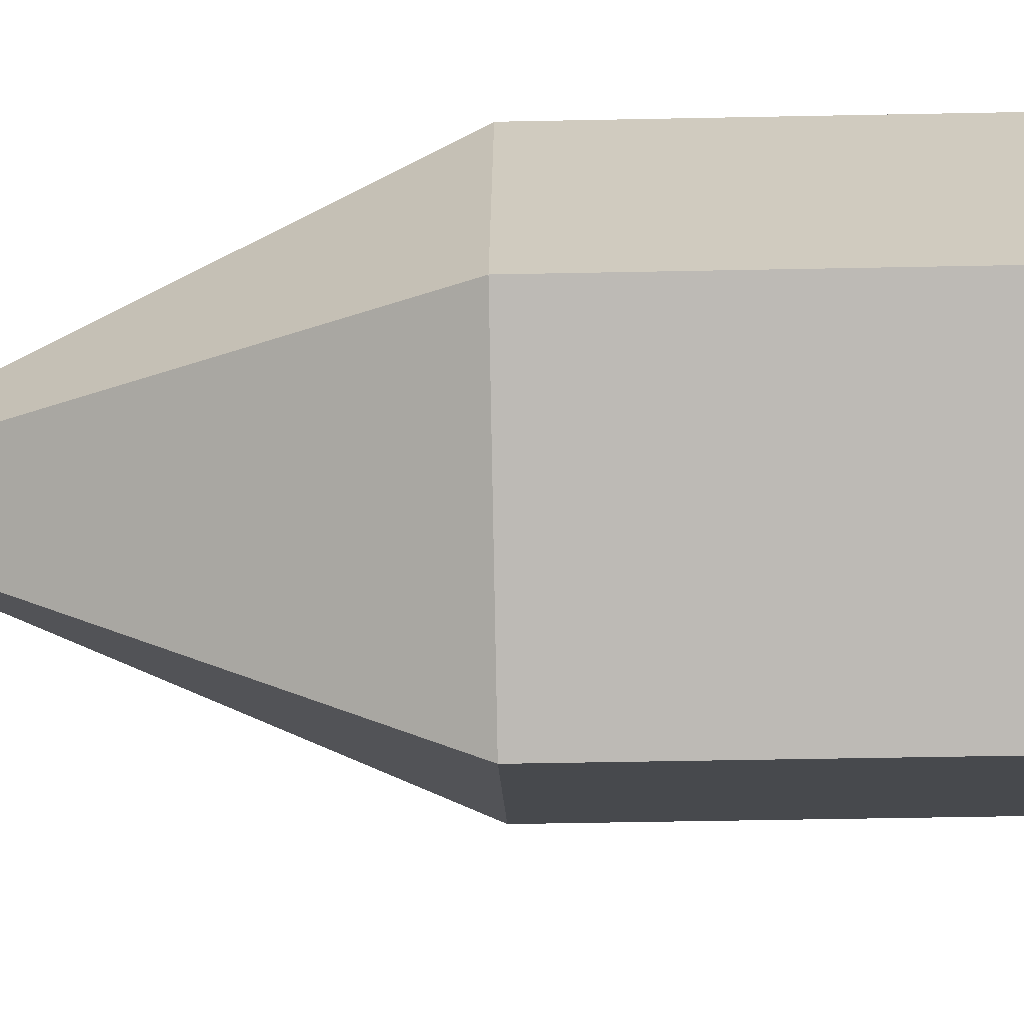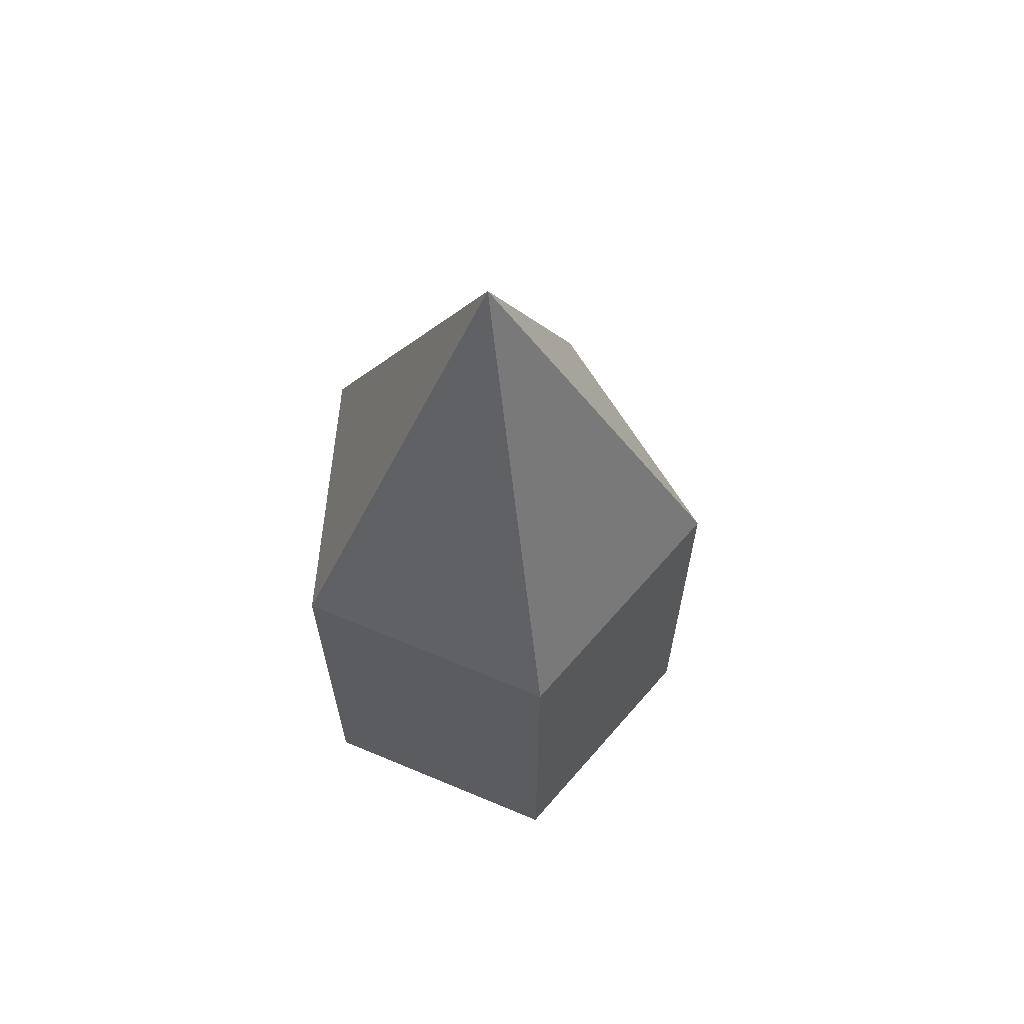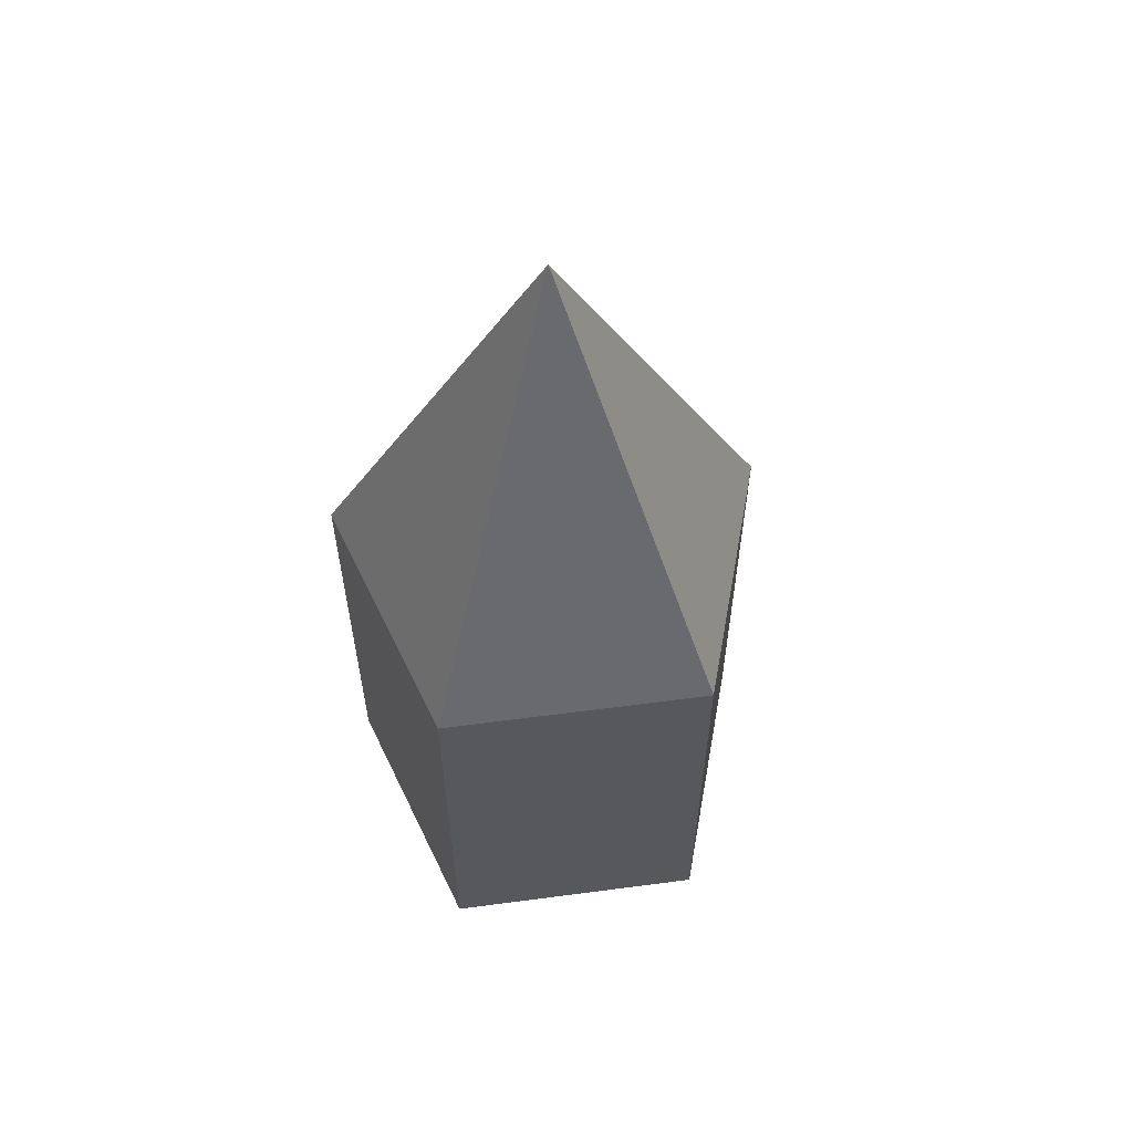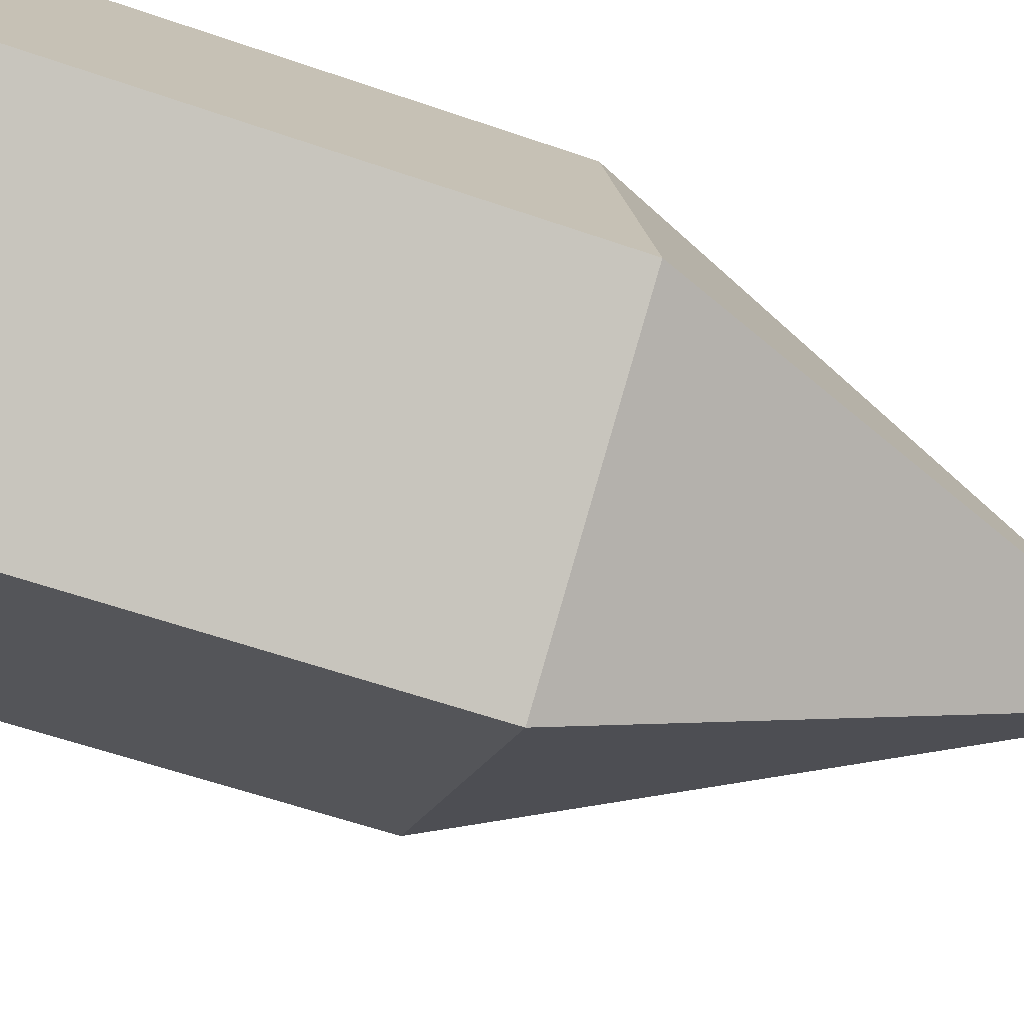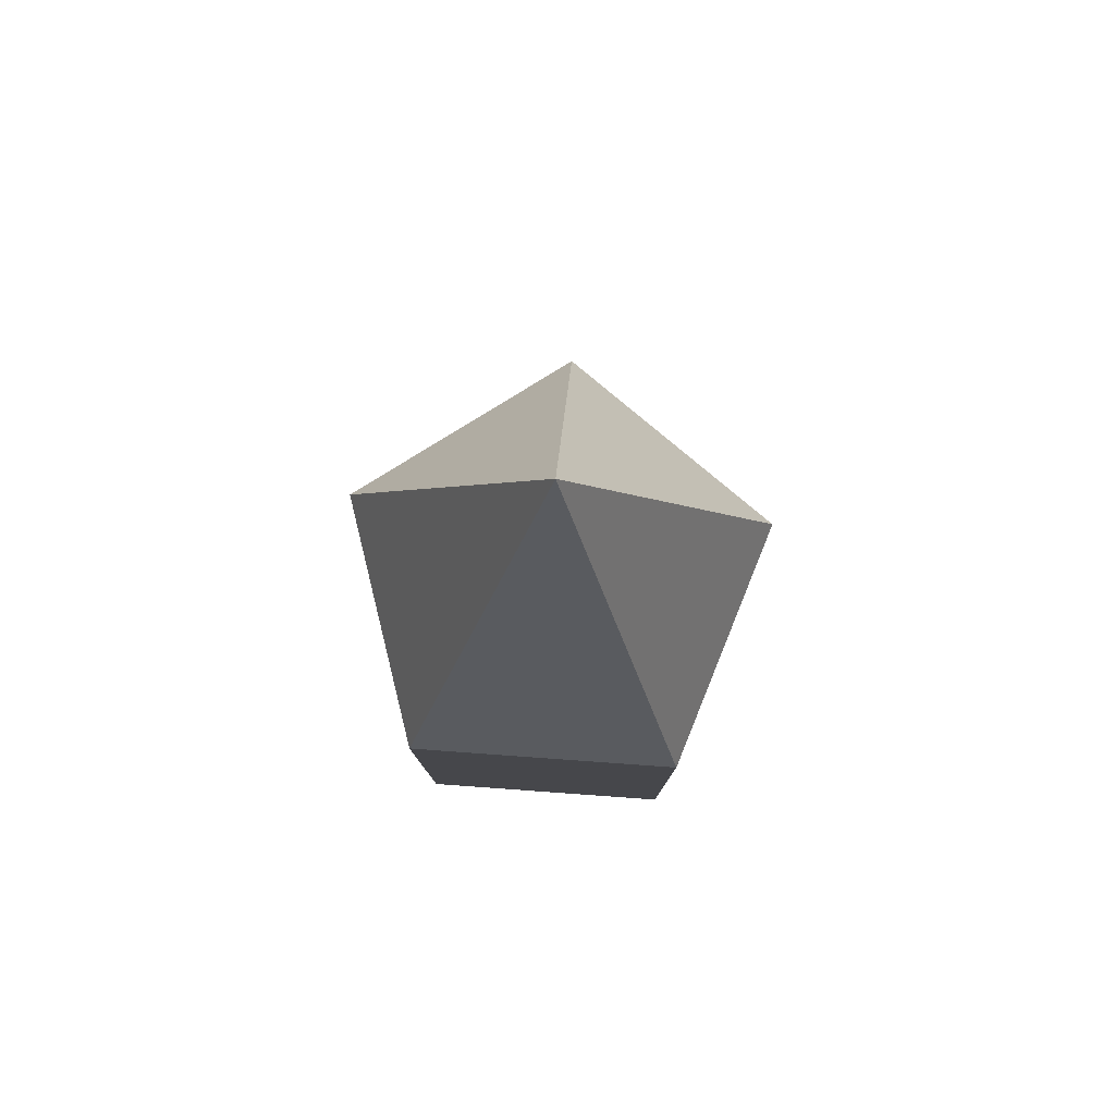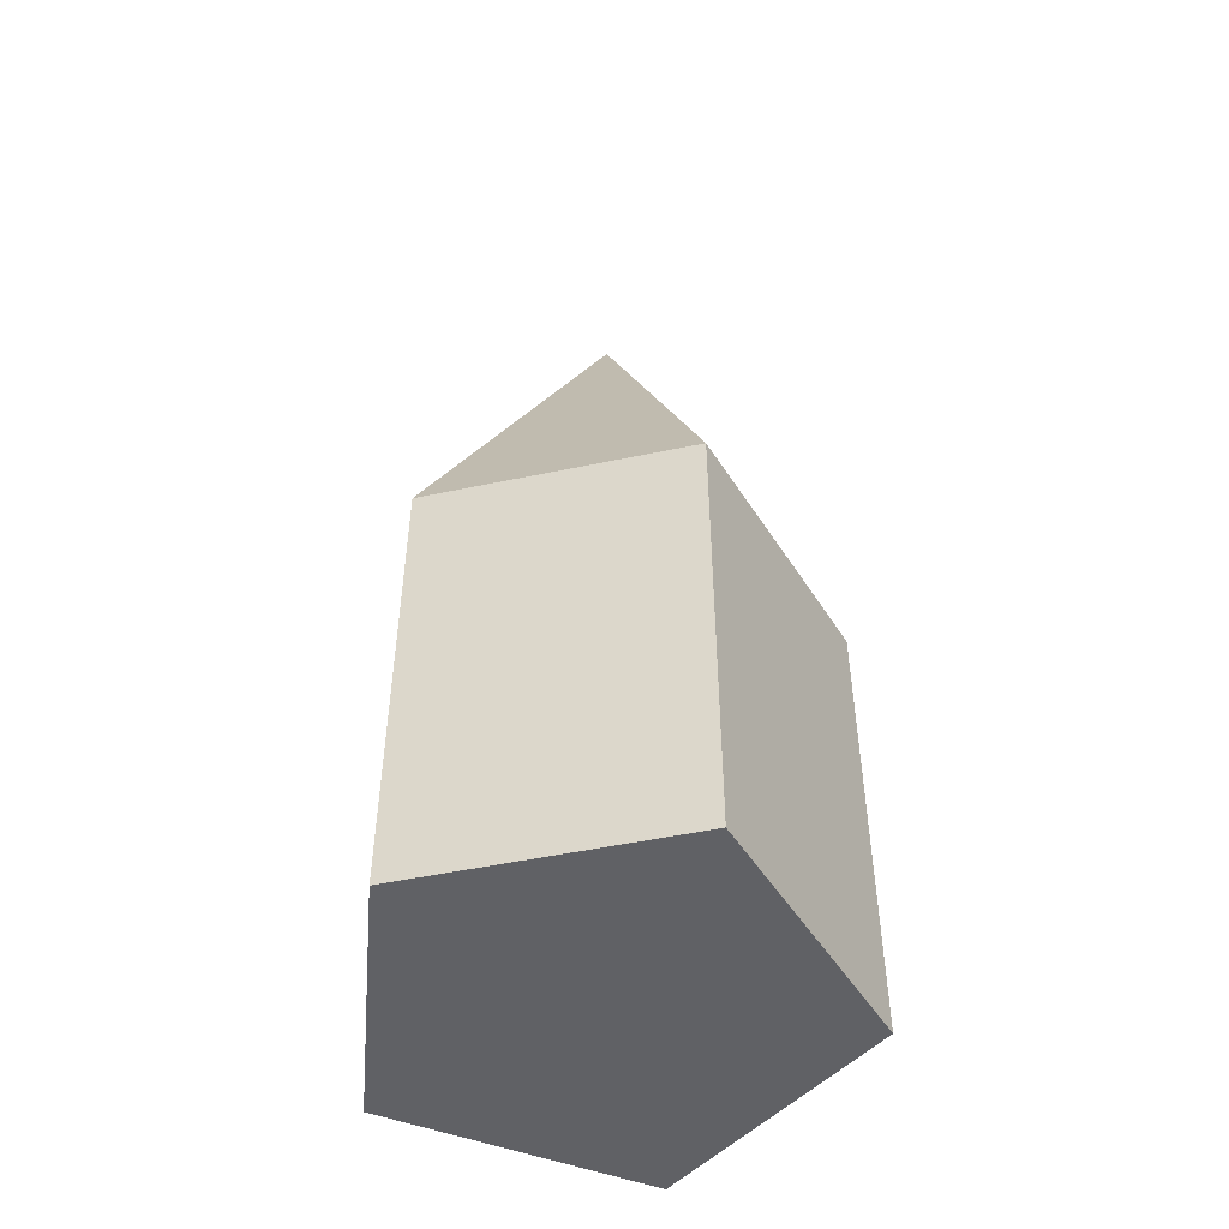
<metadata>
{"format":"obj","ext":"obj","renderer":"f3d","projection":"perspective","resolution":1024,"background":"white","views":[{"elev":-48.0,"azim":-88.7,"up":"+Z"},{"elev":65.0,"azim":94.9,"up":"+Y"},{"elev":59.6,"azim":136.3,"up":"+Y"},{"elev":-56.1,"azim":69.7,"up":"+Z"},{"elev":79.5,"azim":4.1,"up":"+Y"},{"elev":-49.9,"azim":157.1,"up":"+Y"}]}
</metadata>
<code>
o Cone_Cone.001
v 0 2.097 -1
v 0.9511 2.097 -0.309
v 0 4.097 0
v 0.5878 2.097 0.809
v -0.5878 2.097 0.809
v -0.9511 2.097 -0.309
v 0.9511 0.02891 -0.309
v 0 0.02891 -0
v 0 0.02891 -1
v 0.5878 0.02891 0.809
v -0.5878 0.02891 0.809
v -0.9511 0.02891 -0.309
f 6 1 9 12
f 1 3 2
f 2 4 10 7
f 2 3 4
f 4 5 11 10
f 4 3 5
f 5 6 12 11
f 5 3 6
f 1 2 7 9
f 6 3 1
f 8 9 7
f 8 7 10
f 8 10 11
f 8 11 12
f 8 12 9

</code>
